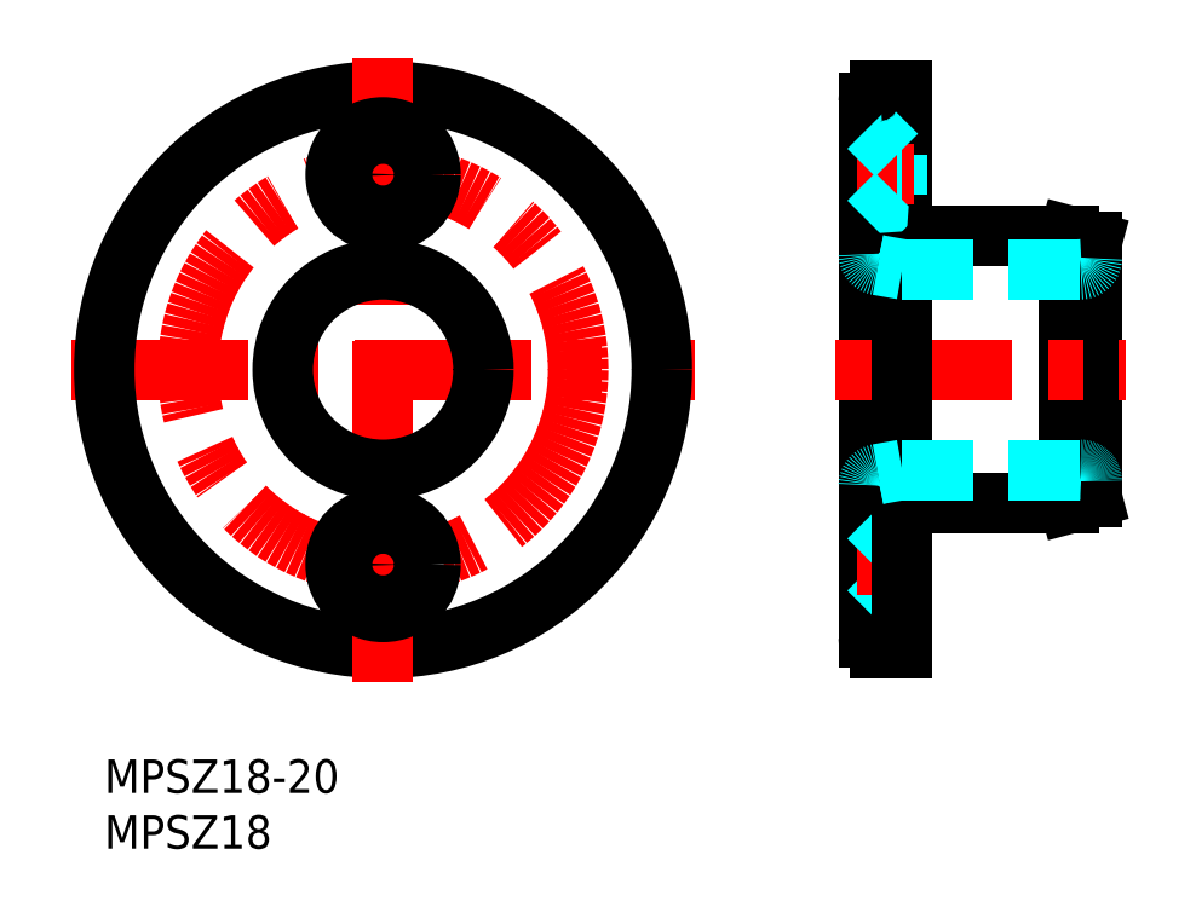
<metadata>
{"format":"dxf","ext":"dxf","renderer":"ezdxf+matplotlib","layout":"modelspace","background":"white","min_lineweight":24,"dpi":150}
</metadata>
<code>
0
SECTION
2
ENTITIES
0
INSERT
8
MSM_CONTINUOUS
2
*U3
10
0
20
0
30
0
0
INSERT
8
MSM_CONTINUOUS
2
*U4
10
0
20
0
30
0
0
LINE
8
MSM_CENTER
10
-3
20
35
30
0
11
53
21
35
31
0
0
CIRCLE
8
MSM_CONTINUOUS
10
25
20
35
30
0
40
25
0
LINE
8
MSM_CENTER
10
25
20
63
30
0
11
25
21
7
31
0
0
CIRCLE
8
MSM_CONTINUOUS
10
25
20
35
30
0
40
9
0
CIRCLE
8
MSM_CENTER
10
25
20
35
30
0
40
17.5
0
CIRCLE
8
MSM_CONTINUOUS
10
25
20
17.5
30
0
40
4.25
0
CIRCLE
8
MSM_CONTINUOUS
10
25
20
17.5
30
0
40
1.75
0
CIRCLE
8
MSM_CONTINUOUS
10
25
20
52.5
30
0
40
4.25
0
CIRCLE
8
MSM_CONTINUOUS
10
25
20
52.5
30
0
40
1.75
0
LINE
8
MSM_CONTINUOUS
10
88.55
20
23.54
30
0
11
88.55
21
46.46
31
0
0
LINE
8
MSM_CONTINUOUS
10
86.55
20
47
30
0
11
86.55
21
23
31
0
0
LINE
8
MSM_CONTINUOUS
10
68.55
20
59
30
0
11
68.55
21
11
31
0
0
LINE
8
MSM_CONTINUOUS
10
71.95
20
23
30
0
11
86.55
21
23
31
0
0
LINE
8
MSM_CENTER
10
65.55
20
35
30
0
11
91.55
21
35
31
0
0
LINE
8
MSM_DASHED
10
71.05
20
19.25
30
0
11
71.05
21
15.75
31
0
0
LINE
8
MSM_CONTINUOUS
10
69.55
20
10
30
0
11
71.55
21
10
31
0
0
LINE
8
MSM_DASHED
10
68.55
20
13.25
30
0
11
71.05
21
15.75
31
0
0
LINE
8
MSM_CENTER
10
67.55
20
17.5
30
0
11
72.55
21
17.5
31
0
0
ARC
8
MSM_CONTINUOUS
10
69.55
20
11
30
0
40
1
50
180
51
270
0
LINE
8
MSM_DASHED
10
71.05
20
15.75
30
0
11
71.55
21
15.75
31
0
0
LINE
8
MSM_DASHED
10
68.55
20
21.75
30
0
11
71.05
21
19.25
31
0
0
LINE
8
MSM_DASHED
10
71.05
20
19.25
30
0
11
71.55
21
19.25
31
0
0
ARC
8
MSM_CONTINUOUS
10
71.95
20
22.6
30
0
40
0.4
50
90
51
180
0
LINE
8
MSM_CONTINUOUS
10
88.55
20
23.54
30
0
11
86.55
21
23
31
0
0
LINE
8
MSM_CONTINUOUS
10
86.55
20
47
30
0
11
71.95
21
47
31
0
0
LINE
8
MSM_CONTINUOUS
10
71.55
20
10
30
0
11
71.55
21
60
31
0
0
LINE
8
MSM_DASHED
10
71.05
20
50.75
30
0
11
71.05
21
54.25
31
0
0
LINE
8
MSM_CENTER
10
67.55
20
52.5
30
0
11
72.55
21
52.5
31
0
0
LINE
8
MSM_DASHED
10
68.55
20
48.25
30
0
11
71.05
21
50.75
31
0
0
ARC
8
MSM_CONTINUOUS
10
71.95
20
47.4
30
0
40
0.4
50
180
51
270
0
LINE
8
MSM_DASHED
10
71.05
20
50.75
30
0
11
71.55
21
50.75
31
0
0
LINE
8
MSM_CONTINUOUS
10
69.55
20
60
30
0
11
71.55
21
60
31
0
0
LINE
8
MSM_DASHED
10
68.55
20
56.75
30
0
11
71.05
21
54.25
31
0
0
ARC
8
MSM_CONTINUOUS
10
69.55
20
59
30
0
40
1
50
90
51
180
0
LINE
8
MSM_DASHED
10
71.05
20
54.25
30
0
11
71.55
21
54.25
31
0
0
LINE
8
MSM_CONTINUOUS
10
88.55
20
46.46
30
0
11
86.55
21
47
31
0
0
LINE
8
MSM_DASHED
10
71.55
20
26
30
0
11
87.55
21
26
31
0
0
ARC
8
MSM_DASHED
10
69.55
20
24.63
30
0
40
1
50
100
51
180
0
LINE
8
MSM_DASHED
10
71.55
20
26
30
0
11
69.38
21
25.62
31
0
0
LINE
8
MSM_DASHED
10
71.55
20
44
30
0
11
87.55
21
44
31
0
0
ARC
8
MSM_DASHED
10
69.55
20
45.37
30
0
40
1
50
180
51
260
0
LINE
8
MSM_DASHED
10
71.55
20
44
30
0
11
69.38
21
44.38
31
0
0
ARC
8
MSM_DASHED
10
87.55
20
45
30
0
40
1
50
270
51
0
0
ARC
8
MSM_DASHED
10
87.55
20
25
30
0
40
1
50
0
51
90
0
ENDSEC
0
EOF

</code>
